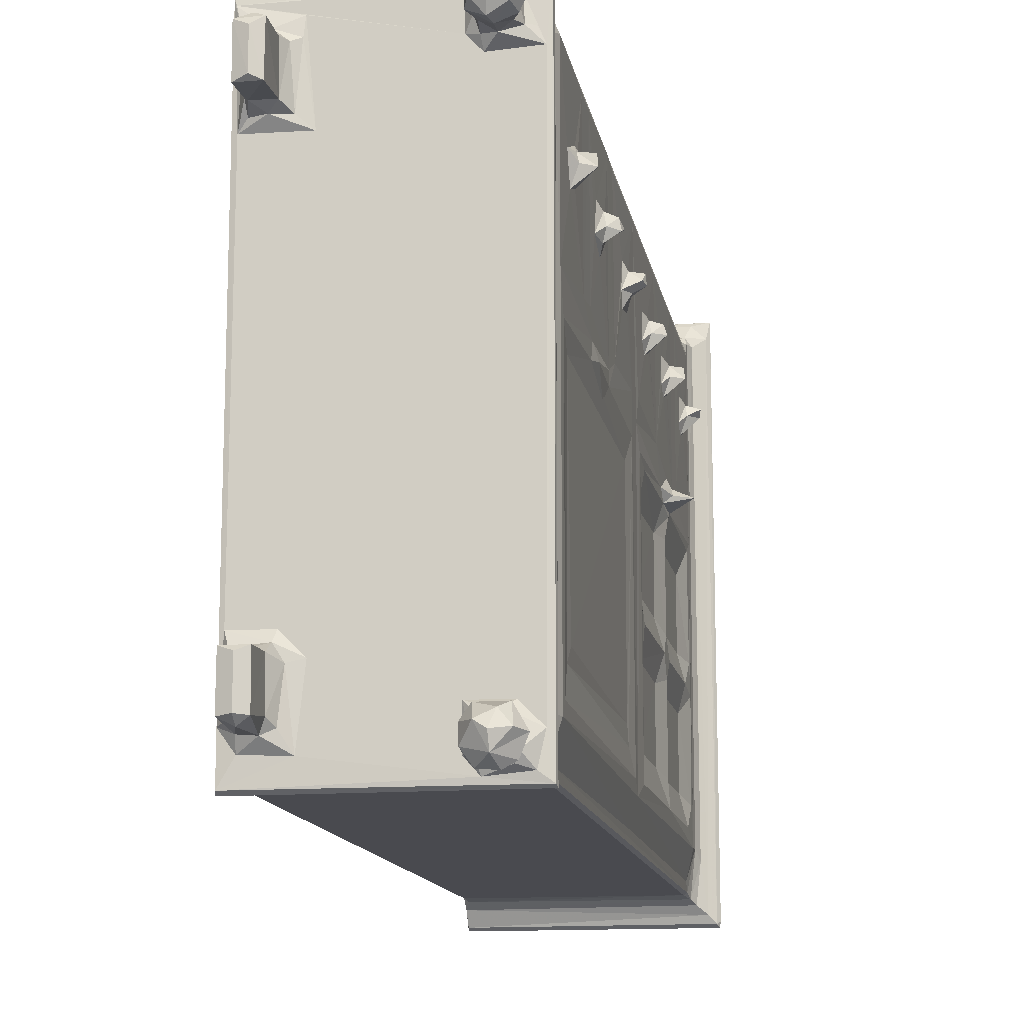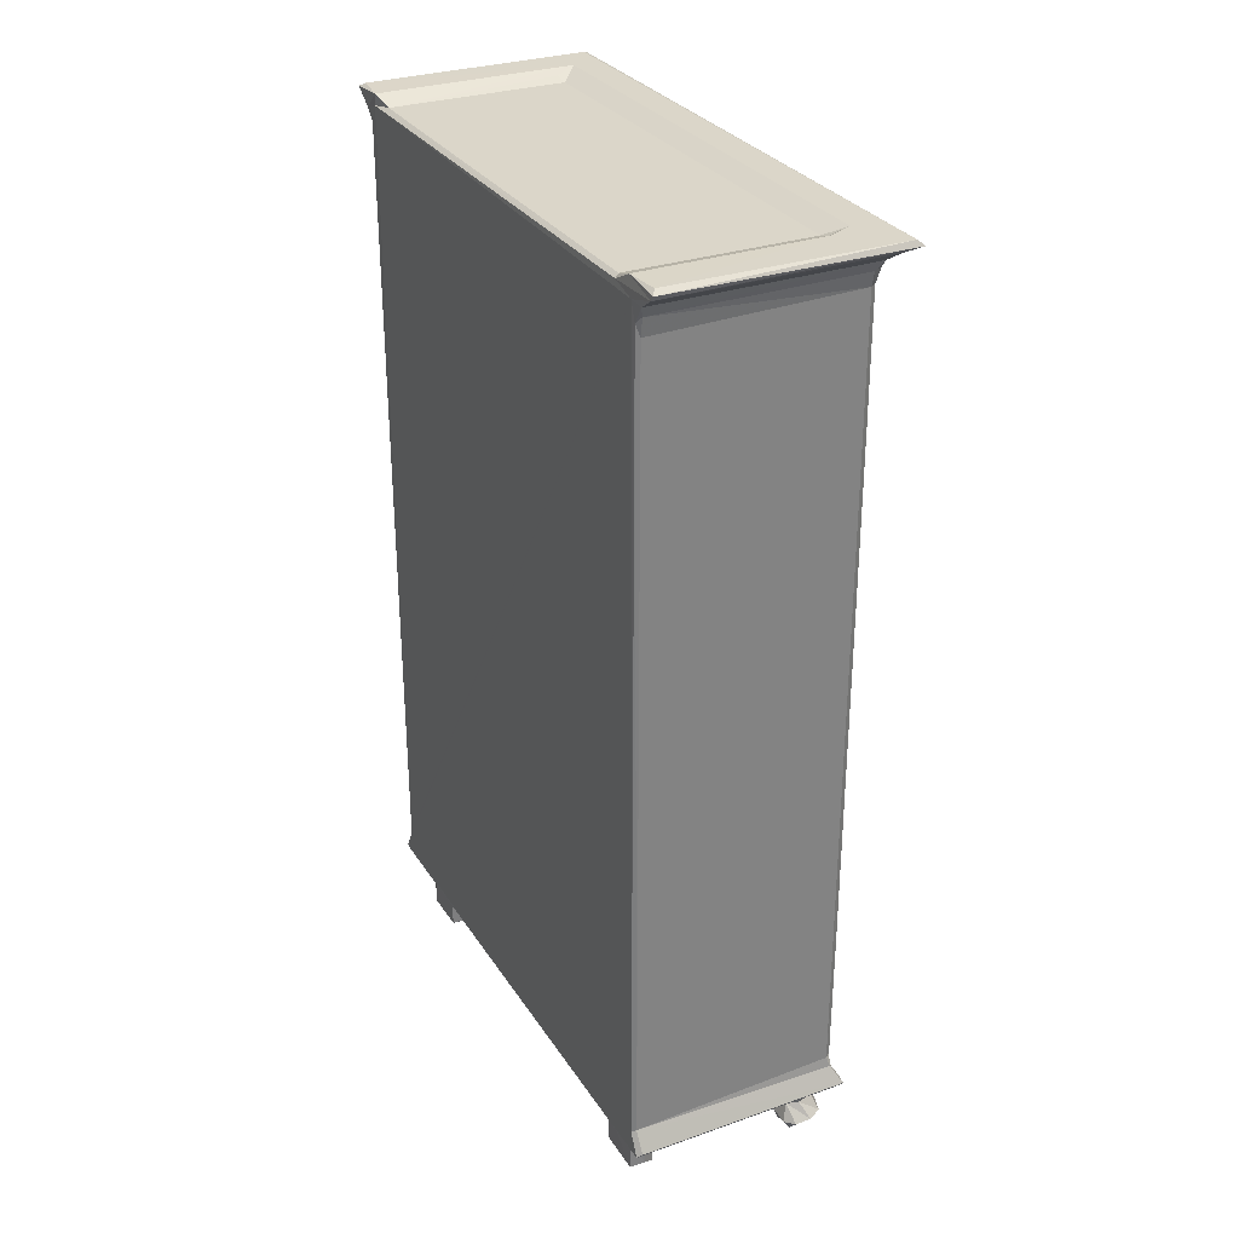
<metadata>
{"format":"obj","ext":"obj","renderer":"f3d","projection":"perspective","resolution":1024,"background":"white","views":[{"elev":-13.6,"azim":-169.9,"up":"+Y"},{"elev":29.9,"azim":153.0,"up":"+Z"}]}
</metadata>
<code>
v -0.02284 -0.1966 -0.2413
v -0.02759 -0.1852 -0.2424
v -0.01298 -0.195 -0.2534
v -0.0223 -0.1842 -0.2514
v -0.01256 -0.1856 -0.2564
v -0.03461 -0.2034 -0.2195
v -0.03512 -0.205 -0.2169
v -0.03077 -0.1802 -0.2203
v -0.02074 -0.1901 -0.2279
v -0.02687 -0.1979 -0.2209
v -0.01819 -0.1954 -0.225
v -0.02102 -0.1833 -0.2321
v -0.03128 -0.1998 -0.208
v -0.03175 -0.1824 -0.2078
v -0.02797 -0.1912 -0.1976
v -0.0278 -0.1966 -0.1961
v -0.0256 -0.1981 -0.1983
v -0.02026 -0.1724 -0.2428
v -0.01554 -0.176 -0.251
v -0.03483 0.1585 -0.2172
v -0.01943 -0.1762 -0.2336
v -0.02033 -0.1755 -0.2243
v -0.01859 -0.1678 -0.2203
v -0.03124 -0.1713 -0.1978
v -0.033 -0.171 -0.1912
v -0.03304 -0.1629 -0.1847
v -0.03139 -0.1441 -0.1691
v -0.0346 0.1529 -0.2148
v -0.03202 0.0218 -0.2098
v -0.01588 -0.2008 -0.2435
v -0.004905 -0.1999 -0.2433
v -0.005867 -0.1813 -0.2541
v -0.000661 -0.1954 -0.2398
v 0.001246 -0.1911 -0.2454
v 0.002113 -0.1806 -0.243
v -0.0102 -0.1943 -0.2324
v -0.003379 -0.1999 -0.2203
v -0.003989 -0.1913 -0.232
v -0.0002951 -0.1901 -0.225
v 0.004706 -0.1909 -0.2204
v -0.001752 -0.178 -0.2311
v 0.00466 -0.1677 -0.2203
v 0.1106 -0.1992 -0.2054
v -0.003716 -0.1725 -0.2435
v -0.01115 -0.1734 -0.2275
v -0.002077 -0.1747 -0.2259
v -0.03464 0.1568 -0.2196
v -0.03178 0.1225 -0.2203
v -0.03305 0.008492 -0.1843
v -0.0316 -0.003389 -0.1656
v -0.03288 0.03009 -0.1915
v -0.03116 0.02302 -0.1979
v 0.108 -0.1347 -0.2203
v -0.02821 -0.1896 0.05601
v -0.03259 -0.1728 0.05555
v -0.02781 -0.1966 0.3165
v -0.03193 -0.1515 0.02709
v -0.03169 -0.1347 -0.1588
v -0.03315 -0.1653 0.04348
v -0.03156 -0.1403 0.02411
v 0.108 -0.1981 -0.1983
v -0.02558 -0.1981 0.3157
v -0.03166 -0.003331 0.02471
v -0.03302 0.01472 0.04313
v -0.03323 -0.1637 0.07571
v -0.03212 -0.1526 0.08305
v -0.02785 -0.1421 0.09977
v -0.03317 -0.1626 0.1915
v -0.02786 -0.1416 0.17
v -0.02791 -0.09337 0.1009
v 0.108 -0.1981 0.3129
v -0.02806 -0.1905 0.3097
v -0.03301 -0.1711 0.3066
v -0.03234 -0.1454 0.1886
v -0.03236 -0.08893 0.1896
v -0.02783 -0.1423 0.208
v -0.02783 -0.1411 0.2808
v -0.02784 -0.09397 0.2074
v -0.03272 -0.1613 0.2828
v -0.03301 -0.09122 0.07899
v -0.03246 -0.0758 0.09216
v -0.0324 -0.07529 0.1787
v -0.02789 -0.09412 0.1705
v -0.03221 -0.06445 0.08238
v -0.02785 -0.05665 0.0997
v -0.03316 0.01448 0.07294
v -0.03265 0.02756 0.06429
v -0.03275 -0.00524 0.08024
v -0.02788 -0.009424 0.1004
v -0.02786 -0.0568 0.1696
v -0.02799 -0.007432 0.1712
v -0.03237 -0.07572 0.204
v -0.02788 -0.09336 0.2806
v -0.03236 -0.06366 0.1885
v -0.02787 -0.05703 0.2081
v -0.03233 -0.007484 0.189
v -0.02784 -0.008674 0.2081
v -0.02783 -0.05691 0.28
v -0.03232 -0.07511 0.2827
v -0.02784 -0.008921 0.2805
v -0.04329 -0.2136 0.3378
v -0.04538 -0.2119 0.3403
v -0.04458 -0.2158 0.3415
v -0.04018 -0.2119 0.3436
v -0.03847 -0.2084 0.3352
v -0.02892 -0.1998 0.3248
v -0.03188 -0.2029 0.3307
v -0.03209 -0.1693 0.3258
v -0.03457 -0.1762 0.3323
v -0.0214 -0.1886 0.3436
v -0.0329 -0.1466 0.3
v -0.03172 -0.1706 0.319
v -0.03305 0.01601 0.3067
v 0.1103 -0.2137 0.3381
v 0.1104 -0.2036 0.3312
v -0.007184 -0.1818 0.3407
v 0.1108 -0.2157 0.3413
v -0.008269 -0.1739 0.3383
v 0.1081 -0.1749 0.3383
v -0.03322 -0.07977 0.3016
v -0.04536 0.169 0.3402
v -0.03287 -0.05966 0.3001
v -0.0317 0.03812 0.3188
v 0.07192 0.08935 -0.2203
v -0.03216 0.1437 -0.2102
v -0.03111 0.1378 -0.1985
v -0.0332 0.0755 -0.1646
v -0.03315 0.09295 -0.1724
v -0.003754 0.1209 -0.2203
v -0.0206 0.1312 -0.2503
v -0.0231 0.1292 -0.2406
v -0.01198 0.1246 -0.2411
v -0.00981 0.1256 -0.2478
v -0.02738 0.1377 -0.242
v -0.01935 0.1297 -0.2328
v -0.02752 0.1316 -0.2212
v -0.02285 0.1305 -0.2248
v -0.033 0.1398 -0.1907
v -0.03751 0.08762 -0.1649
v -0.03603 0.09359 -0.1636
v -0.02046 0.1451 -0.252
v -0.02375 0.1491 -0.2419
v -0.02024 0.1439 -0.2318
v -0.02162 0.1476 -0.2221
v -0.01441 0.1548 -0.2417
v -0.02877 0.1495 -0.1974
v -0.0282 0.1524 -0.2051
v -0.02561 0.1515 -0.1982
v -0.03299 0.1384 -0.1249
v -0.01128 0.1393 -0.2562
v -0.00226 0.1341 -0.2509
v 0.0009772 0.1316 -0.2425
v -0.01133 0.1268 -0.2277
v 0.00469 0.1301 -0.2203
v -0.003545 0.13 -0.2338
v -0.002141 0.1442 -0.2322
v -0.002748 0.1279 -0.2241
v 0.0002071 0.1373 -0.2254
v -0.005353 0.1447 -0.2531
v -0.004565 0.1532 -0.2436
v 0.001279 0.1473 -0.2437
v -0.009542 0.1475 -0.2314
v -0.01308 0.1501 -0.2229
v -0.002634 0.1463 -0.2262
v 0.004676 0.1524 -0.2204
v -0.03301 0.01306 -0.1011
v -0.03278 0.02442 -0.09474
v -0.03288 0.03715 -0.1228
v -0.03228 0.004761 -0.05971
v -0.03451 0.01697 -0.08441
v -0.03294 0.03908 -0.102
v -0.03316 0.01673 -0.04256
v -0.03281 0.0263 -0.03976
v -0.03342 0.08026 -0.151
v -0.03311 0.0739 -0.0708
v -0.03313 0.08101 -0.08757
v -0.0329 0.1385 -0.1025
v -0.03546 0.07969 -0.07634
v -0.0357 0.08571 -0.06438
v -0.03282 0.03621 -0.01783
v -0.03289 0.04003 0.0468
v -0.03275 0.1405 -0.03875
v -0.03311 0.07429 0.01077
v -0.0331 0.07742 0.02839
v -0.03327 0.08301 0.005941
v -0.03799 0.08348 0.01435
v -0.03597 0.08496 0.02442
v -0.03311 0.09811 0.03174
v -0.04543 0.08768 -0.1585
v -0.03733 0.09447 -0.154
v -0.04475 0.0945 -0.1582
v -0.03347 0.08958 -0.1473
v -0.03312 0.1019 -0.1493
v -0.03311 0.1004 -0.08162
v -0.04441 0.08667 -0.07304
v -0.04518 0.08878 -0.06808
v -0.03771 0.0875 -0.07872
v -0.0431 0.09349 -0.07315
v -0.03602 0.09599 -0.0762
v -0.03656 0.09423 -0.0623
v -0.03312 0.0998 -0.05257
v -0.02965 0.1488 -0.106
v -0.02944 0.149 -0.02035
v 0.1082 0.1515 -0.2028
v -0.03263 0.1386 -0.01972
v -0.03311 0.1007 0.01086
v -0.04367 0.08933 0.01165
v -0.04516 0.08802 0.01739
v -0.04453 0.09459 0.01674
v -0.03597 0.09554 0.01474
v -0.0371 0.09324 0.02287
v -0.03282 0.1388 0.0561
v -0.02954 0.1489 0.06612
v -0.03264 0.009959 0.09721
v -0.033 0.01813 0.1681
v -0.03286 0.03916 0.1504
v -0.03314 0.01087 0.1768
v -0.03309 0.04249 0.07051
v -0.03314 0.0811 0.08936
v -0.03322 0.07547 0.09805
v -0.03321 0.0801 0.1114
v -0.03322 0.08975 0.1153
v -0.03289 0.1384 0.145
v -0.04951 0.0164 0.1903
v -0.03394 0.006385 0.1933
v -0.03828 0.01587 0.1799
v -0.03313 0.01161 0.2063
v -0.03674 0.02144 0.1868
v -0.03405 0.02074 0.205
v -0.03279 0.03016 0.1956
v -0.03274 0.009931 0.2969
v -0.03282 0.02913 0.2244
v -0.03282 0.03671 0.2442
v -0.03325 0.07554 0.1833
v -0.0332 0.08124 0.1747
v -0.03312 0.08124 0.2011
v -0.03593 0.08503 0.1955
v -0.03292 0.1384 0.2455
v -0.03743 0.08739 0.09684
v -0.03311 0.09848 0.0925
v -0.0358 0.09549 0.09926
v -0.03311 0.1019 0.1129
v -0.04539 0.08759 0.1027
v -0.03697 0.09316 0.1089
v -0.04348 0.09363 0.1024
v -0.02967 0.1487 0.2309
v -0.0256 0.1515 0.3156
v -0.0331 0.09858 0.1777
v -0.04539 0.08764 0.1891
v -0.03757 0.08758 0.1827
v -0.04472 0.09451 0.1894
v -0.03663 0.09501 0.186
v -0.03682 0.09322 0.1945
v -0.03312 0.1019 0.198
v -0.03292 0.1387 0.223
v -0.03313 0.09853 0.2629
v -0.0331 0.1019 0.2831
v -0.03297 0.03976 0.3066
v -0.03204 0.0527 0.3258
v -0.04279 0.1572 0.3376
v -0.03431 0.1505 0.3321
v -0.02144 0.1346 0.3436
v -0.03316 0.07539 0.2684
v -0.0332 0.08124 0.2599
v -0.03313 0.08144 0.2863
v -0.03594 0.08529 0.2809
v -0.03307 0.1379 0.3065
v -0.04124 0.1668 0.3435
v -0.008294 0.1275 0.3383
v -0.04553 0.0923 0.2724
v -0.04419 0.08834 0.2776
v -0.03763 0.08752 0.2681
v -0.03642 0.09465 0.2705
v -0.03676 0.09415 0.2787
v -0.0316 0.1438 0.3192
v -0.03169 0.1509 0.3258
v -0.0292 0.1492 0.3159
v -0.02593 0.1531 0.3246
v -0.02982 0.1571 0.3313
v -0.03331 0.1662 0.3376
v -0.009234 0.1351 0.3407
v 0.108 0.1515 0.3128
v -0.00558 0.1421 0.3436
v 0.108 0.1653 0.3436
v 0.1109 0.1672 0.3381
v 0.1107 0.1691 0.3411
v 0.1104 -0.203 -0.2199
v 0.07611 -0.1893 -0.2204
v 0.111 -0.205 -0.2171
v 0.07172 -0.1477 -0.2203
v 0.08297 -0.1781 -0.2248
v 0.08062 -0.1501 -0.2225
v 0.08613 -0.1412 -0.2237
v 0.08468 -0.1349 -0.2203
v 0.1015 -0.1883 -0.2207
v 0.08984 -0.1815 -0.2274
v 0.1105 -0.1761 -0.2197
v 0.1007 -0.1803 -0.2254
v 0.1109 -0.1963 -0.2017
v 0.08662 -0.1769 -0.2526
v 0.09357 -0.1811 -0.2499
v 0.09368 -0.1763 -0.2556
v 0.08678 -0.1474 -0.2529
v 0.1017 -0.1772 -0.2528
v 0.09348 -0.1504 -0.2558
v 0.1019 -0.1469 -0.2318
v 0.1015 -0.1475 -0.253
v 0.08636 -0.174 -0.2311
v 0.0866 -0.1467 -0.2319
v 0.1024 -0.174 -0.2292
v 0.1051 -0.1427 -0.2239
v 0.1109 0.1466 0.332
v 0.1109 -0.19 0.336
v 0.1106 -0.1967 0.3241
v 0.108 -0.2119 0.3436
v 0.1074 -0.1993 0.3236
v 0.1107 -0.189 0.3435
v 0.1106 0.1289 0.3364
v 0.1078 0.08995 -0.2203
v 0.1109 0.1568 -0.2195
v 0.07723 0.1447 -0.2203
v 0.08097 0.09684 -0.2226
v 0.07813 0.1336 -0.2215
v 0.0834 0.1308 -0.2247
v 0.11 0.1518 -0.2202
v 0.1077 0.1585 -0.2171
v 0.08705 0.1008 -0.2532
v 0.0936 0.1034 -0.2558
v 0.08643 0.1012 -0.2305
v 0.1017 0.1009 -0.2527
v 0.09959 0.1002 -0.2338
v 0.09241 0.09648 -0.2259
v 0.1022 0.09609 -0.2235
v 0.1024 0.1032 -0.2291
v 0.09347 0.1263 -0.2558
v 0.08676 0.131 -0.2533
v 0.09325 0.1345 -0.2493
v 0.1018 0.1306 -0.2529
v 0.1015 0.1307 -0.2321
v 0.08691 0.131 -0.231
v 0.09397 0.1345 -0.2309
v 0.09225 0.1382 -0.2229
v 0.1048 0.1346 -0.2239
v 0.1109 0.1496 -0.2041
v 0.1106 0.15 0.3203
v 0.108 0.1274 0.3383
v 0.1098 0.1423 0.3435
v 0.108 0.1529 0.3241
v 0.1105 0.1568 0.3311
f 1 2 3
f 4 3 2
f 4 5 3
f 6 8 10
f 1 9 12
f 2 1 12
f 10 9 11
f 10 8 9
f 13 15 14
f 13 16 15
f 13 17 16
f 4 2 18
f 4 18 19
f 6 7 20
f 18 2 21
f 12 21 2
f 8 22 9
f 8 23 22
f 14 15 24
f 15 25 24
f 7 29 28
f 7 13 29
f 20 7 28
f 13 14 29
f 30 1 3
f 30 3 31
f 3 34 31
f 31 34 33
f 3 32 34
f 5 32 3
f 32 35 34
f 30 36 1
f 1 36 9
f 30 31 36
f 6 10 37
f 10 11 37
f 9 36 11
f 36 33 38
f 36 31 33
f 37 11 39
f 37 39 40
f 34 35 33
f 38 33 41
f 41 33 35
f 38 41 39
f 36 39 11
f 36 38 39
f 40 42 37
f 7 43 13
f 13 43 17
f 4 19 5
f 5 19 32
f 19 18 44
f 19 44 32
f 32 44 35
f 21 45 18
f 21 22 45
f 12 22 21
f 12 9 22
f 22 23 45
f 45 23 42
f 44 18 41
f 45 41 18
f 44 41 35
f 41 46 39
f 45 46 41
f 45 42 46
f 39 42 40
f 39 46 42
f 23 8 42
f 6 20 47
f 6 47 8
f 25 26 49
f 26 27 49
f 14 24 29
f 47 48 8
f 24 25 51
f 29 24 52
f 24 51 52
f 25 49 51
f 49 27 50
f 15 54 25
f 16 56 15
f 16 17 56
f 26 57 27
f 54 55 25
f 25 59 26
f 26 59 57
f 55 59 25
f 27 60 58
f 56 54 15
f 56 17 62
f 57 60 27
f 61 62 17
f 27 58 50
f 58 63 50
f 60 63 58
f 57 59 64
f 60 64 63
f 60 57 64
f 65 67 66
f 65 68 67
f 68 69 67
f 56 72 54
f 72 55 54
f 55 68 65
f 68 74 69
f 72 73 55
f 55 73 68
f 68 76 74
f 68 79 76
f 76 79 77
f 76 77 78
f 66 67 80
f 65 66 80
f 80 67 70
f 80 70 81
f 70 82 81
f 70 67 83
f 59 55 64
f 80 81 84
f 84 81 85
f 55 65 86
f 64 55 87
f 55 86 87
f 65 80 86
f 86 80 88
f 80 84 88
f 84 89 88
f 84 85 89
f 81 90 85
f 82 90 81
f 67 69 83
f 69 74 83
f 75 74 78
f 83 74 75
f 70 83 82
f 83 75 82
f 75 92 82
f 74 76 78
f 75 78 92
f 78 93 92
f 82 94 90
f 82 92 94
f 92 95 94
f 85 90 91
f 90 94 91
f 92 99 95
f 95 99 98
f 95 98 97
f 94 95 96
f 96 95 97
f 98 100 97
f 101 103 102
f 56 62 106
f 72 56 108
f 106 107 109
f 56 106 108
f 105 109 107
f 73 79 68
f 79 111 77
f 79 73 111
f 72 108 73
f 108 112 73
f 106 109 108
f 73 112 113
f 101 105 114
f 101 114 103
f 107 115 105
f 107 106 115
f 103 117 104
f 114 105 115
f 116 118 110
f 116 119 118
f 77 93 78
f 77 111 93
f 93 111 120
f 111 73 120
f 93 99 92
f 93 120 99
f 73 113 120
f 101 102 121
f 102 103 121
f 99 120 122
f 99 122 98
f 122 120 113
f 98 122 100
f 113 112 123
f 112 108 123
f 28 29 125
f 29 52 126
f 52 51 126
f 51 127 128
f 130 132 131
f 130 133 132
f 130 131 134
f 48 136 137
f 51 128 138
f 128 127 139
f 128 139 140
f 125 29 126
f 126 51 138
f 141 130 134
f 141 134 142
f 131 135 143
f 134 131 143
f 134 143 142
f 48 144 136
f 136 144 137
f 48 47 144
f 126 146 125
f 126 138 146
f 125 147 28
f 28 147 20
f 147 146 148
f 125 146 147
f 130 150 133
f 133 150 151
f 133 151 152
f 132 153 135
f 132 135 131
f 48 153 129
f 48 137 153
f 135 153 137
f 133 152 132
f 132 152 155
f 132 155 153
f 155 152 156
f 129 153 157
f 155 158 157
f 155 156 158
f 153 155 157
f 129 157 154
f 157 158 154
f 48 129 124
f 129 154 124
f 130 141 150
f 141 142 145
f 141 160 159
f 141 145 160
f 150 141 159
f 150 159 151
f 151 161 152
f 159 161 151
f 159 160 161
f 135 137 143
f 143 163 162
f 143 144 163
f 143 137 144
f 145 142 162
f 143 162 142
f 144 47 163
f 152 161 156
f 156 164 158
f 162 164 156
f 162 163 164
f 158 165 154
f 158 164 165
f 145 156 160
f 145 162 156
f 161 160 156
f 164 163 165
f 163 47 165
f 50 166 49
f 49 167 51
f 51 167 168
f 49 166 167
f 50 63 166
f 63 169 166
f 166 170 167
f 170 166 169
f 169 172 170
f 170 173 167
f 170 172 173
f 51 168 127
f 127 168 174
f 174 168 149
f 168 167 171
f 167 173 171
f 171 175 176
f 171 176 177
f 176 175 178
f 175 179 178
f 172 180 173
f 169 63 172
f 63 64 172
f 172 181 180
f 172 64 181
f 175 171 173
f 173 180 182
f 180 181 183
f 181 184 183
f 183 186 185
f 183 187 186
f 183 184 187
f 184 181 188
f 189 140 139
f 189 191 140
f 189 190 191
f 139 127 189
f 189 192 190
f 189 174 192
f 189 127 174
f 140 191 190
f 174 149 192
f 140 193 128
f 140 190 193
f 190 192 193
f 192 149 193
f 168 177 149
f 128 149 138
f 128 193 149
f 168 171 177
f 177 176 194
f 195 196 198
f 195 198 197
f 197 178 195
f 197 198 199
f 195 179 196
f 195 178 179
f 198 200 199
f 198 196 200
f 196 179 200
f 176 178 197
f 176 199 194
f 176 197 199
f 199 201 194
f 199 200 201
f 194 201 182
f 194 182 177
f 149 202 138
f 138 202 146
f 149 177 202
f 146 202 148
f 177 182 202
f 202 203 148
f 202 182 203
f 175 201 179
f 175 173 201
f 179 201 200
f 182 180 205
f 180 183 185
f 201 173 182
f 180 206 205
f 207 186 208
f 207 208 209
f 186 207 185
f 207 210 185
f 207 209 210
f 185 210 206
f 185 206 180
f 208 211 209
f 208 187 211
f 208 186 187
f 210 209 211
f 187 184 188
f 187 188 211
f 210 211 206
f 211 188 206
f 205 206 212
f 206 188 212
f 188 181 212
f 205 203 182
f 205 212 203
f 212 213 203
f 203 213 148
f 89 214 88
f 88 214 86
f 86 215 87
f 89 91 214
f 85 91 89
f 214 215 86
f 91 217 214
f 214 217 215
f 64 87 181
f 87 216 218
f 218 220 219
f 215 216 87
f 218 216 221
f 218 221 220
f 221 216 222
f 91 94 96
f 91 96 225
f 217 226 215
f 224 226 217
f 224 217 227
f 217 225 227
f 224 228 226
f 226 228 215
f 224 229 228
f 91 225 217
f 215 228 230
f 228 229 230
f 96 97 225
f 227 229 224
f 225 97 227
f 229 227 230
f 227 232 230
f 97 231 227
f 97 100 231
f 231 113 227
f 227 113 232
f 216 215 230
f 230 232 216
f 216 234 235
f 216 232 234
f 232 236 234
f 234 236 237
f 181 87 212
f 87 218 212
f 219 220 239
f 218 219 240
f 219 241 240
f 219 239 241
f 218 240 242
f 218 242 212
f 242 223 212
f 243 245 239
f 243 244 245
f 239 220 243
f 243 222 244
f 243 221 222
f 243 220 221
f 239 245 241
f 245 244 241
f 241 242 240
f 241 244 242
f 244 222 242
f 222 216 242
f 242 216 223
f 212 223 213
f 223 246 213
f 213 247 148
f 148 247 204
f 216 235 248
f 249 252 250
f 249 251 252
f 250 234 249
f 249 253 251
f 249 237 253
f 249 234 237
f 252 251 253
f 235 234 250
f 235 252 248
f 235 250 252
f 237 236 253
f 252 254 248
f 252 253 254
f 253 236 254
f 216 248 223
f 254 255 248
f 248 255 223
f 236 232 254
f 254 232 255
f 232 233 255
f 238 256 257
f 255 233 238
f 213 246 247
f 223 255 246
f 255 238 246
f 122 113 231
f 100 122 231
f 232 113 258
f 123 108 259
f 108 109 259
f 101 121 260
f 101 260 105
f 259 109 261
f 113 123 258
f 105 261 109
f 105 260 261
f 104 110 262
f 232 258 233
f 233 263 238
f 233 258 263
f 238 263 264
f 263 265 266
f 263 258 265
f 258 267 265
f 103 104 268
f 104 262 268
f 258 123 267
f 110 118 262
f 118 269 262
f 270 272 271
f 270 273 272
f 272 263 271
f 271 263 266
f 271 266 274
f 273 270 274
f 271 274 270
f 264 263 272
f 238 264 256
f 264 273 256
f 264 272 273
f 273 257 256
f 273 274 257
f 266 265 274
f 274 265 257
f 265 267 257
f 257 267 238
f 267 123 275
f 123 276 275
f 123 259 276
f 259 261 276
f 238 275 246
f 246 277 247
f 246 275 277
f 238 267 275
f 277 278 247
f 277 276 278
f 275 276 277
f 276 261 279
f 276 279 278
f 121 103 268
f 260 279 261
f 260 280 279
f 260 121 280
f 262 269 281
f 262 283 268
f 281 283 262
f 283 284 268
f 280 121 285
f 121 268 286
f 284 286 268
f 285 121 286
f 6 287 7
f 6 37 287
f 37 42 288
f 287 289 7
f 287 37 288
f 7 289 43
f 43 61 17
f 288 42 290
f 42 8 290
f 290 292 288
f 288 292 291
f 292 290 293
f 290 294 293
f 287 288 295
f 288 291 296
f 288 296 295
f 287 295 297
f 295 296 298
f 295 298 297
f 287 297 289
f 43 289 299
f 43 299 61
f 300 302 301
f 302 304 301
f 300 305 302
f 300 303 305
f 302 305 304
f 305 307 304
f 304 307 306
f 300 296 308
f 300 301 296
f 301 298 296
f 296 291 308
f 300 309 303
f 300 308 309
f 308 292 309
f 308 291 292
f 304 310 298
f 301 304 298
f 310 304 306
f 298 310 297
f 310 311 297
f 306 311 310
f 305 303 307
f 303 306 307
f 303 309 306
f 309 292 293
f 309 293 306
f 306 293 311
f 293 53 311
f 293 294 53
f 311 53 297
f 8 53 290
f 8 48 53
f 290 53 294
f 62 61 71
f 61 299 71
f 71 299 314
f 299 312 313
f 314 299 313
f 117 315 104
f 114 117 103
f 71 316 62
f 62 316 106
f 115 106 316
f 104 315 110
f 315 317 110
f 116 110 119
f 317 119 110
f 114 115 117
f 71 314 316
f 115 316 314
f 314 313 115
f 315 117 317
f 115 317 117
f 115 313 317
f 119 317 313
f 119 313 318
f 48 124 53
f 53 124 319
f 53 319 297
f 297 320 289
f 319 320 297
f 124 154 321
f 124 323 322
f 323 324 322
f 124 321 323
f 154 325 321
f 154 165 325
f 165 47 325
f 47 20 320
f 325 47 320
f 320 20 326
f 147 204 20
f 20 204 326
f 147 148 204
f 327 328 330
f 124 332 319
f 124 322 332
f 329 327 331
f 329 331 332
f 327 330 331
f 329 332 322
f 319 332 333
f 331 330 334
f 331 334 333
f 332 331 333
f 333 334 319
f 327 335 328
f 327 329 336
f 327 336 335
f 336 337 338
f 335 336 338
f 328 338 330
f 328 335 338
f 337 339 338
f 329 322 324
f 336 329 340
f 336 341 337
f 336 340 341
f 329 324 340
f 340 342 341
f 340 324 342
f 330 338 334
f 338 339 334
f 334 343 319
f 337 341 339
f 339 343 334
f 341 343 339
f 341 342 343
f 319 343 320
f 289 320 344
f 324 323 342
f 323 321 342
f 342 325 343
f 342 321 325
f 343 325 320
f 320 204 344
f 326 204 320
f 299 289 312
f 289 344 312
f 204 345 344
f 247 282 204
f 344 345 312
f 204 282 345
f 118 346 269
f 119 346 118
f 119 318 346
f 313 312 318
f 269 347 281
f 269 346 347
f 281 347 283
f 283 347 284
f 247 278 348
f 278 279 348
f 279 280 285
f 346 318 347
f 348 279 349
f 282 247 348
f 279 285 349
f 282 348 345
f 345 349 312
f 348 349 345
f 312 285 318
f 318 285 347
f 312 349 285
f 285 286 347
f 347 286 284

</code>
